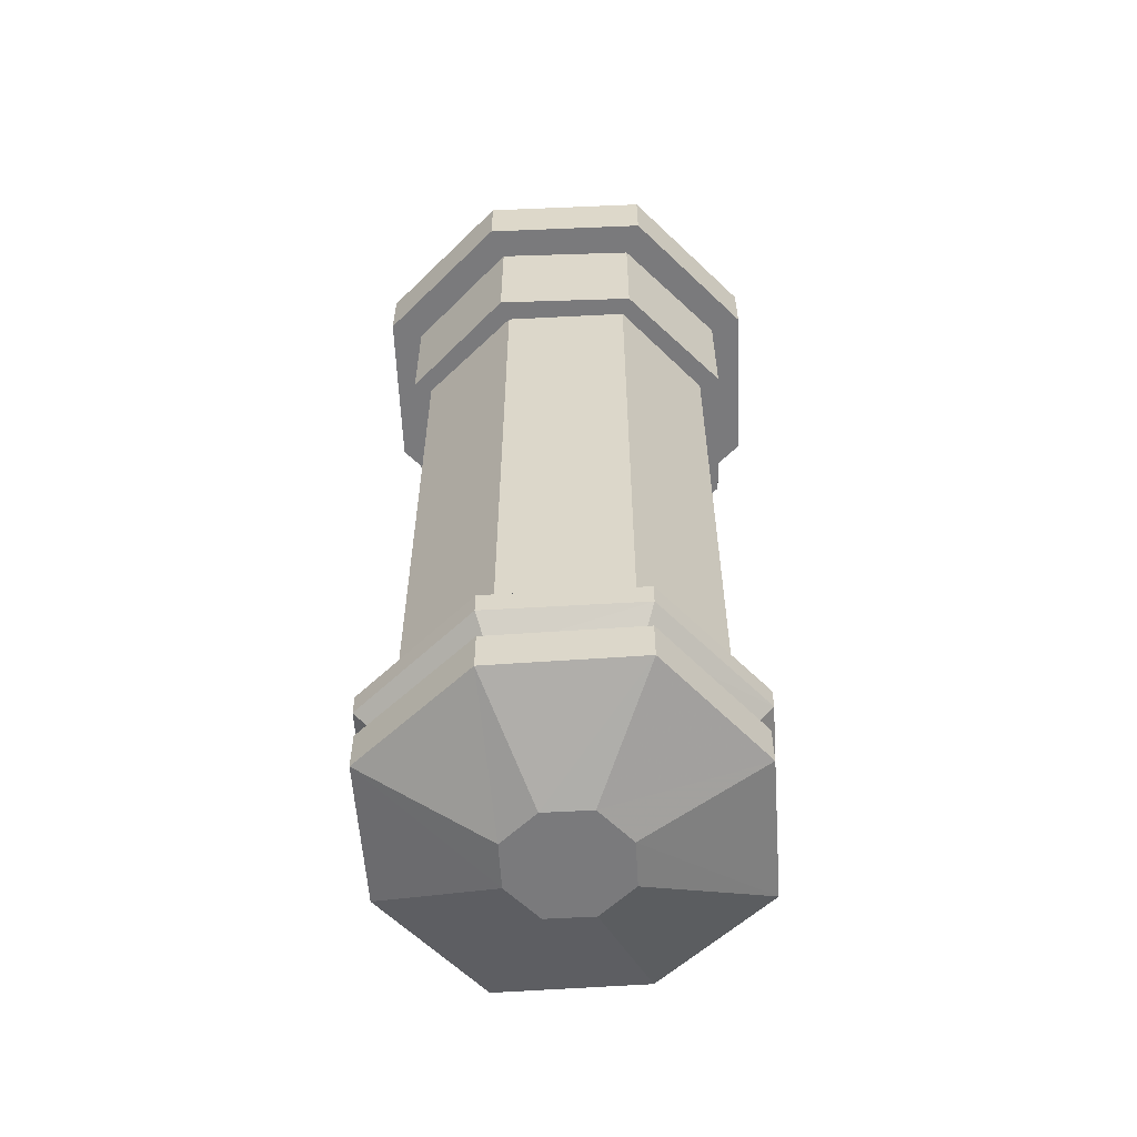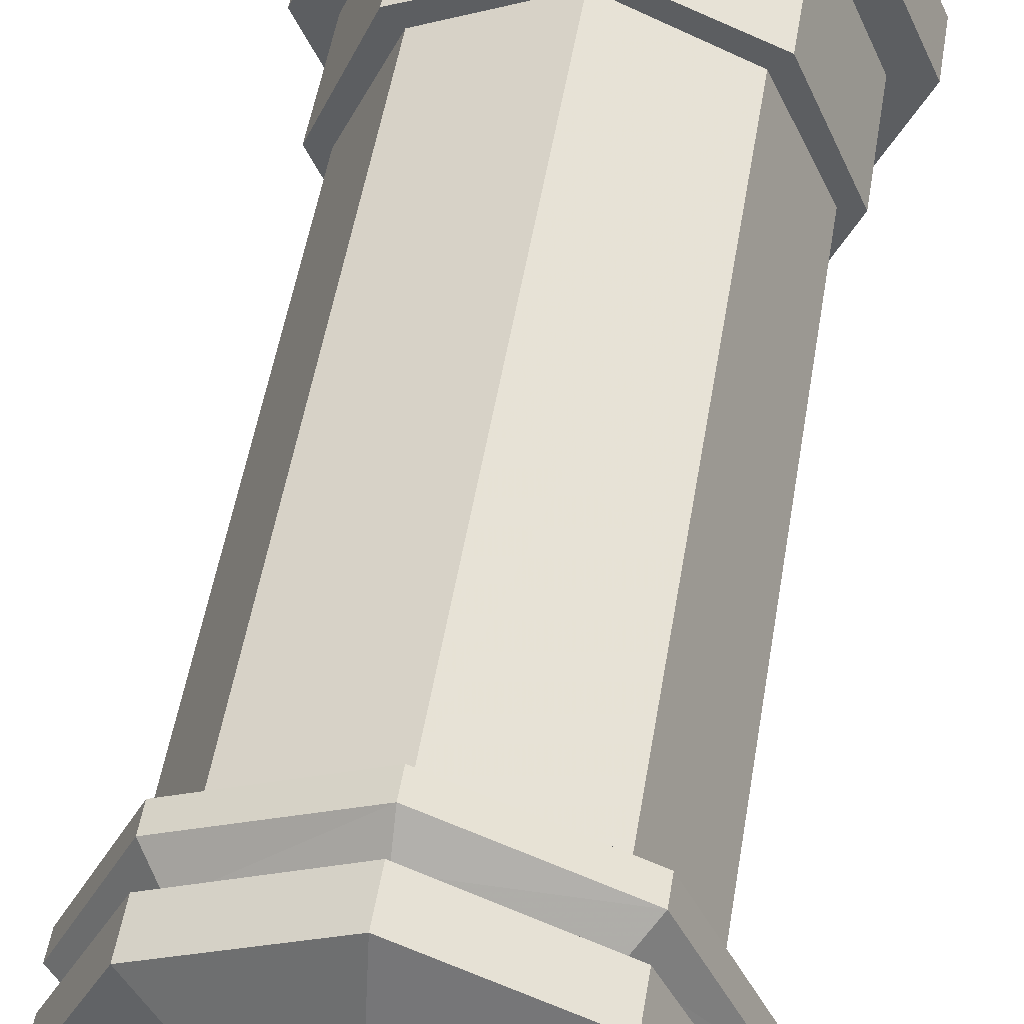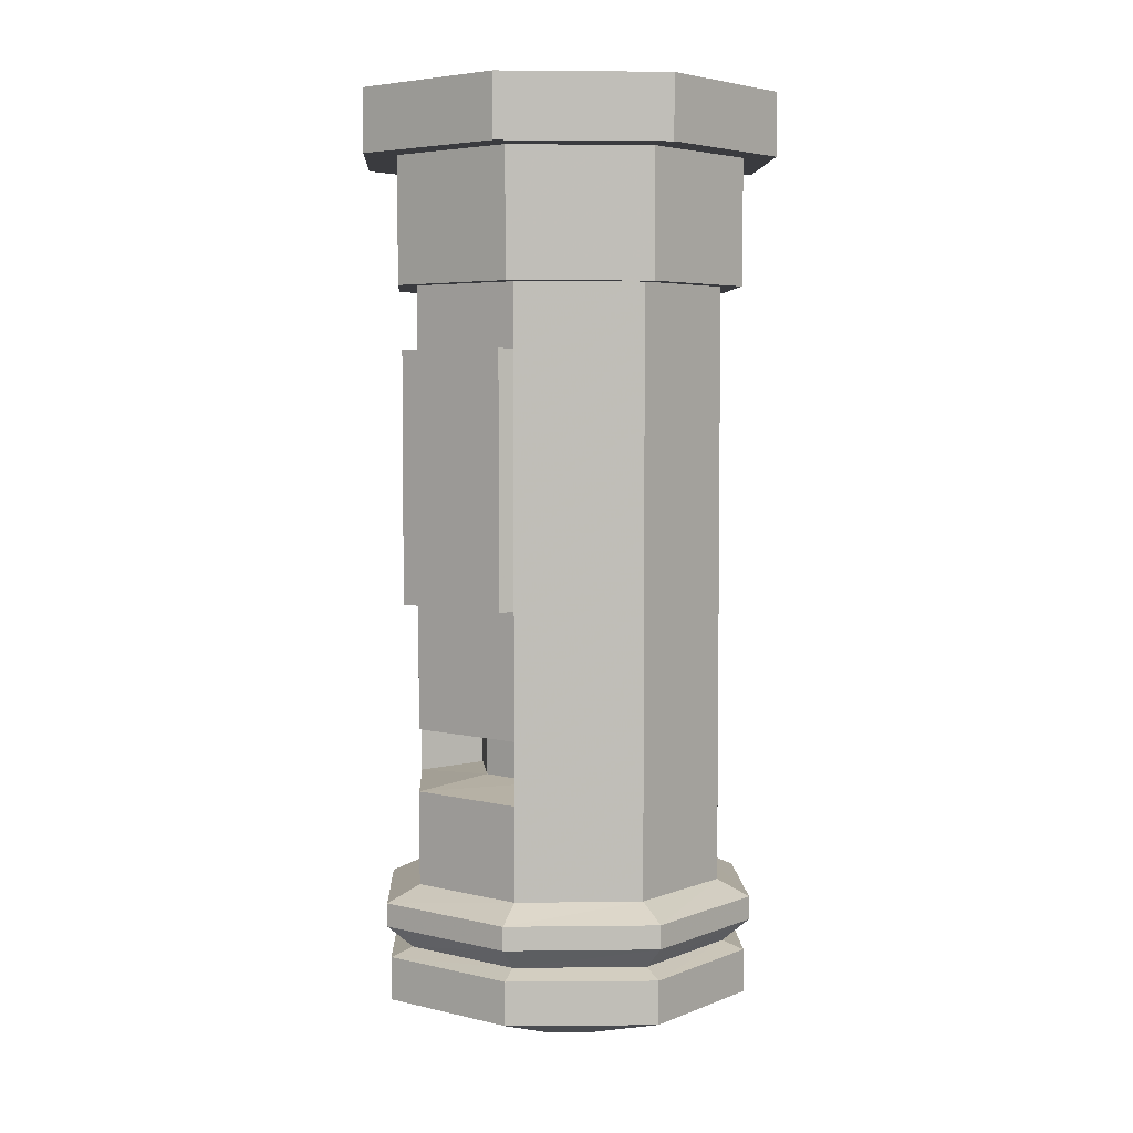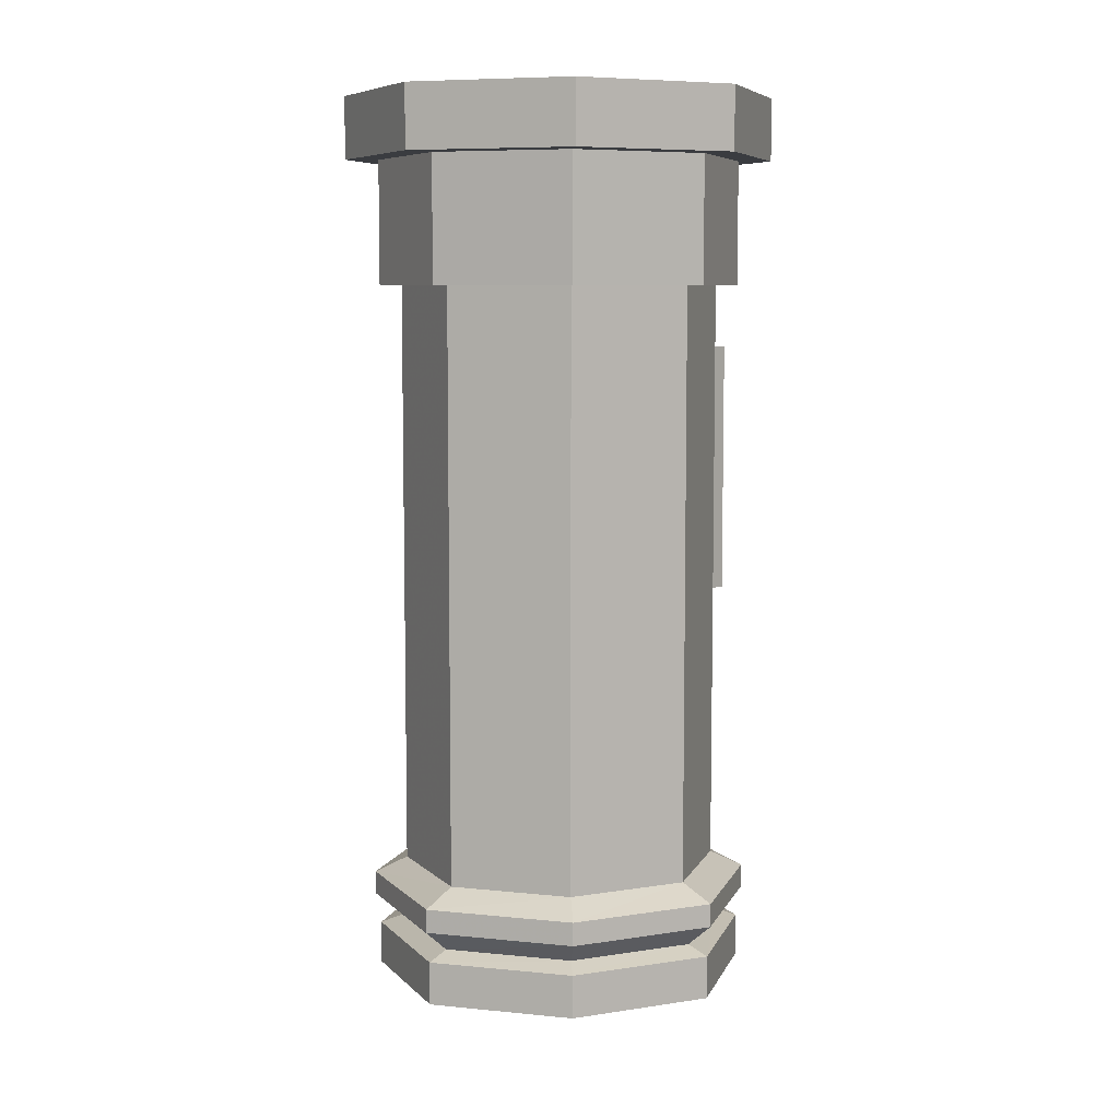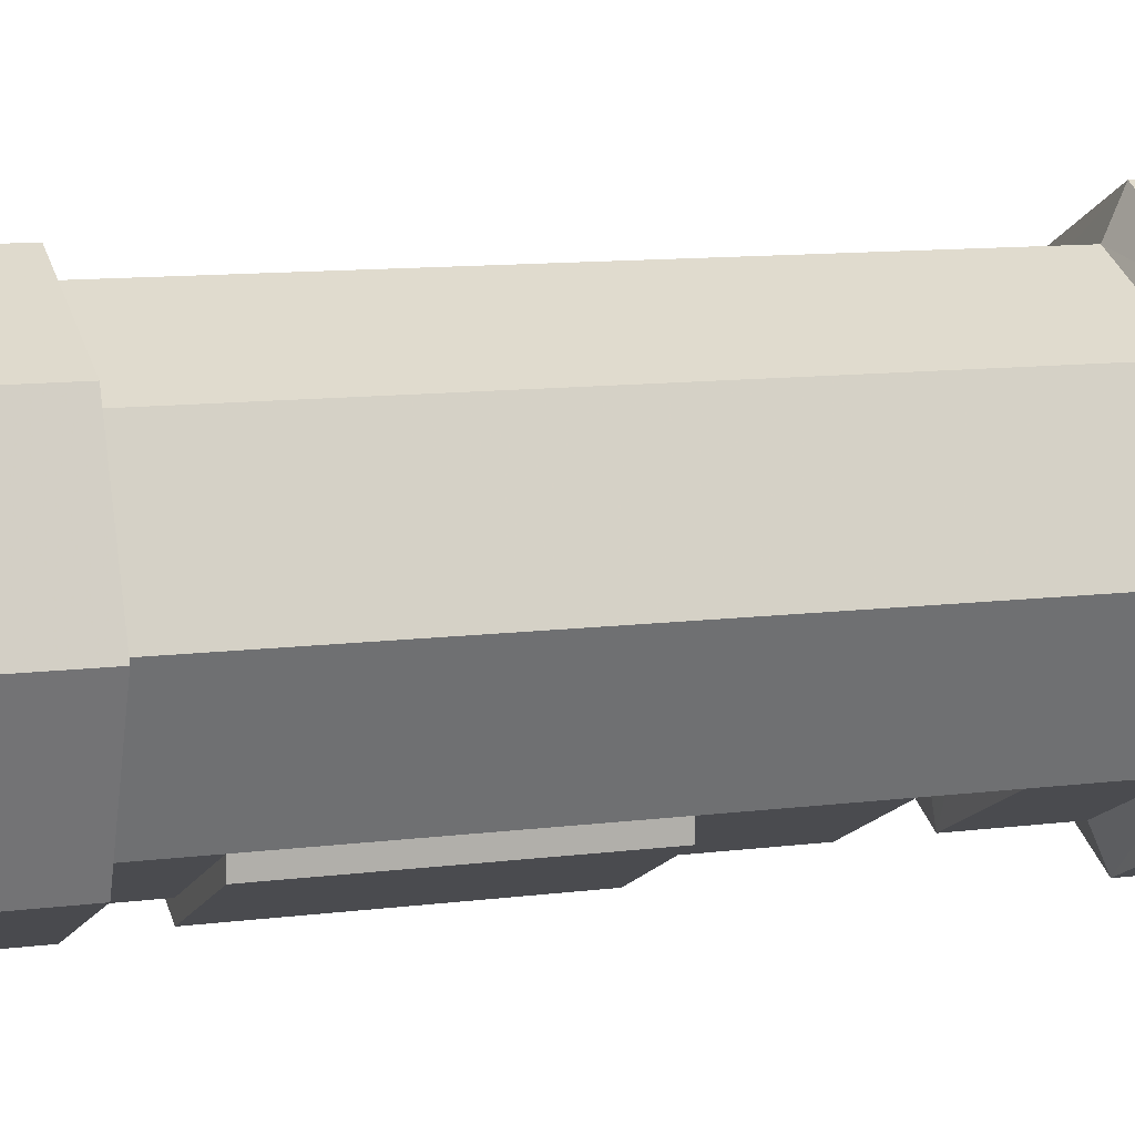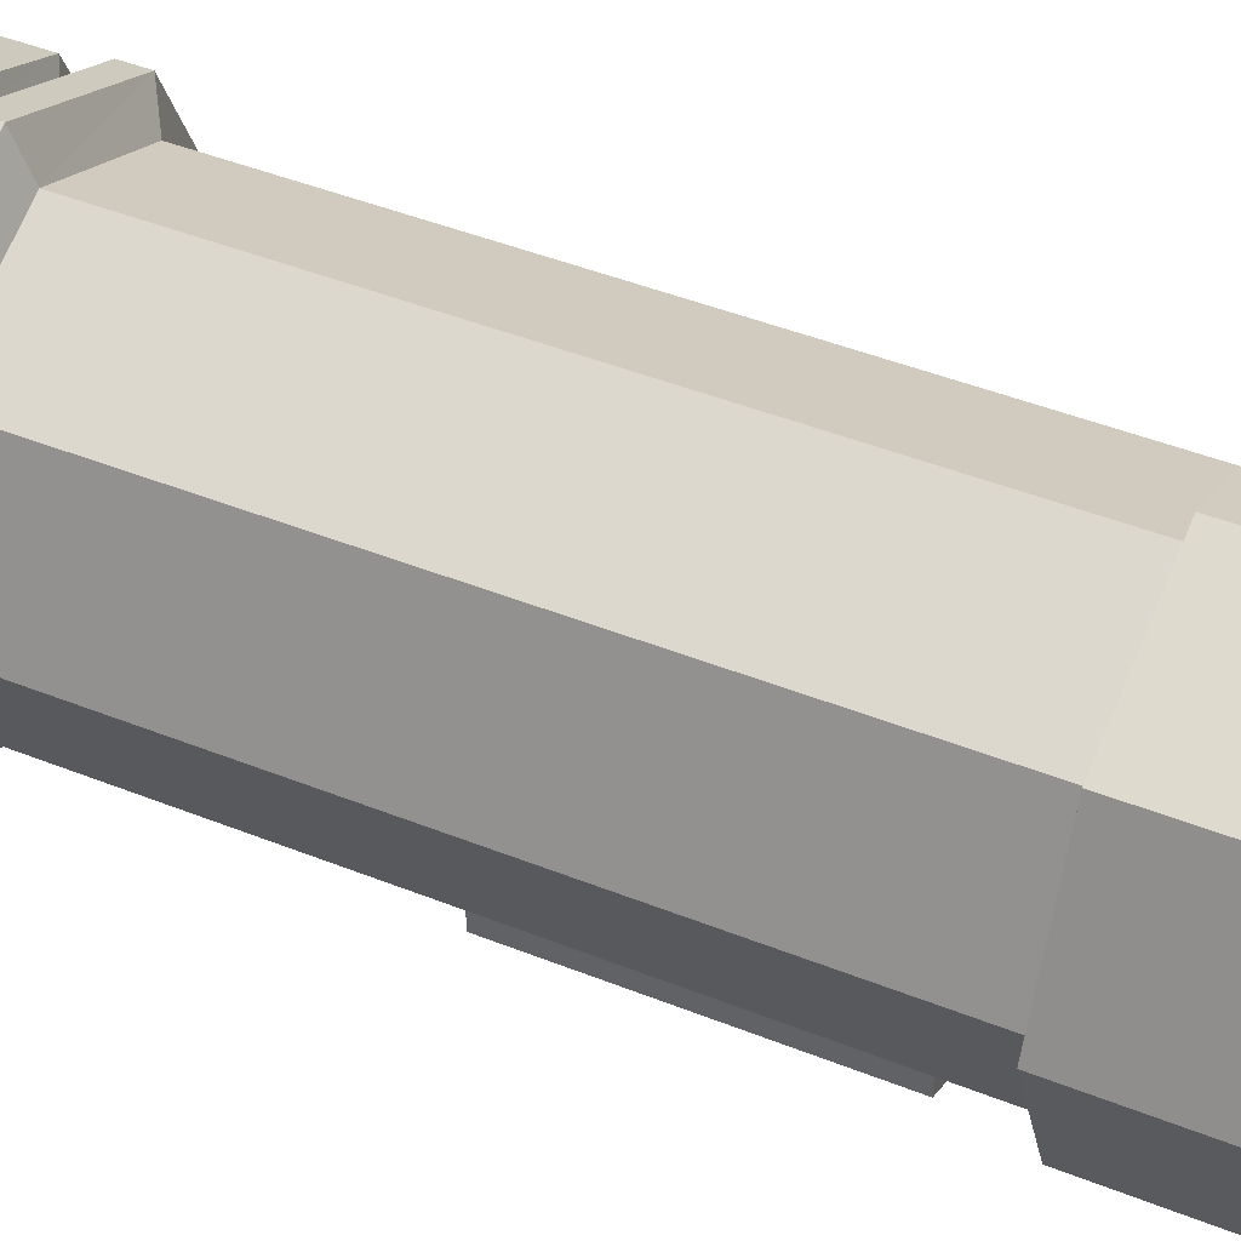
<metadata>
{"format":"obj","ext":"obj","renderer":"f3d","projection":"perspective","resolution":1024,"background":"white","views":[{"elev":-58.2,"azim":-21.1,"up":"+Y"},{"elev":50.8,"azim":9.3,"up":"+Z"},{"elev":4.6,"azim":-116.8,"up":"+Y"},{"elev":7.4,"azim":41.1,"up":"+Y"},{"elev":10.1,"azim":-108.9,"up":"+Z"},{"elev":44.2,"azim":115.2,"up":"+Z"}]}
</metadata>
<code>
v 0.3047 0 0.3047
v 0 0 0.4375
v 0 -0.125 0.4375
v 0.3047 -0.125 0.3047
v 0.4375 0 0
v 0.4375 -0.125 0
v 0.3047 0 -0.3047
v 0.3047 -0.125 -0.3047
v 0 0 -0.4375
v 0 -0.125 -0.4375
v -0.3047 0 -0.3047
v -0.3047 -0.125 -0.3047
v -0.4375 0 0
v -0.4375 -0.125 0
v -0.3047 0 0.3047
v -0.3047 -0.125 0.3047
v -0.2578 -0.125 0.2578
v 0 -0.125 0.3672
v 0.2578 -0.125 0.2578
v 0.3672 -0.125 0
v 0.2578 -0.125 -0.2578
v 0 -0.125 -0.3672
v -0.2578 -0.125 -0.2578
v -0.3672 -0.125 0
v -0.3672 -0.375 0
v -0.2578 -0.375 0.2578
v 0 -0.375 0.3672
v 0.2578 -0.375 0.2578
v 0.3672 -0.375 0
v 0.2578 -0.375 -0.2578
v 0 -0.375 -0.3672
v -0.2578 -0.375 -0.2578
v -0.2266 -0.375 -0.2266
v -0.3281 -0.375 0
v -0.2266 -0.375 0.2266
v 0 -0.375 0.3281
v 0.2266 -0.375 0.2266
v 0.3281 -0.375 0
v 0.2266 -0.375 -0.2266
v 0 -0.375 -0.3281
v 0 -0.5 -0.3281
v -0.2266 -0.5 -0.2266
v -0.2266 -1 -0.2266
v -0.3281 -1.562 0
v -0.2266 -1.562 0.2266
v 0 -1.562 0.3281
v 0.2266 -1.562 0.2266
v 0.3281 -1.562 0
v 0.2266 -0.5 -0.2266
v 0.2266 -0.5 -0.2578
v 0 -0.5 -0.3594
v -0.2266 -0.5 -0.2578
v -0.2266 -1 -0.2578
v 0 -1 -0.3281
v 0 -1.25 -0.3281
v -0.2266 -1.25 -0.2266
v -0.2266 -1.375 -0.2266
v -0.2266 -1.562 -0.2266
v -0.2734 -1.594 -0.2734
v -0.3984 -1.594 0
v -0.2734 -1.594 0.2734
v 0 -1.594 0.3984
v 0.2734 -1.594 0.2734
v 0.3984 -1.594 0
v 0.2266 -1.562 -0.2266
v 0.2266 -1.375 -0.2266
v 0.2266 -1.25 -0.2266
v 0.2266 -1 -0.2266
v 0.2266 -1 -0.2578
v 0 -1 -0.3594
v 0.1406 -1.273 -0.125
v 0 -1.273 -0.1797
v -0.1406 -1.273 -0.125
v -0.1406 -1.352 -0.125
v 0 -1.375 -0.3281
v 0 -1.562 -0.3281
v 0 -1.594 -0.3984
v 0 -1.641 -0.3984
v -0.2734 -1.641 -0.2734
v -0.3984 -1.641 0
v -0.2734 -1.641 0.2734
v 0 -1.641 0.3984
v 0.2734 -1.641 0.2734
v 0.3984 -1.641 0
v 0.2734 -1.594 -0.2734
v 0 -1.352 -0.1797
v 0.1406 -1.352 -0.125
v 0.2734 -1.641 -0.2734
v 0.2344 -1.688 -0.2344
v 0 -1.688 -0.3438
v -0.2344 -1.688 -0.2344
v -0.3438 -1.688 0
v -0.2344 -1.688 0.2344
v 0 -1.688 0.3438
v 0.2344 -1.688 0.2344
v 0.3438 -1.688 0
v 0.3906 -1.703 0
v 0.2656 -1.703 -0.2656
v 0 -1.703 -0.3906
v -0.2656 -1.703 -0.2656
v -0.3906 -1.703 0
v -0.2656 -1.703 0.2656
v 0 -1.703 0.3906
v 0.2656 -1.703 0.2656
v 0.2656 -1.789 0.2656
v 0.3906 -1.789 0
v 0.2656 -1.789 -0.2656
v 0 -1.789 -0.3906
v -0.2656 -1.789 -0.2656
v -0.3906 -1.789 0
v -0.2656 -1.789 0.2656
v 0 -1.789 0.3906
v 0 -1.875 0.125
v 0.08594 -1.875 0.08594
v 0.125 -1.875 0
v 0.08594 -1.875 -0.08594
v 0 -1.875 -0.125
v -0.08594 -1.875 -0.08594
v -0.125 -1.875 0
v -0.08594 -1.875 0.08594
f 1 2 3
f 1 3 4
f 1 4 5
f 5 4 6
f 5 6 7
f 7 6 8
f 7 8 9
f 9 8 10
f 9 10 11
f 11 10 12
f 11 12 13
f 13 12 14
f 13 14 15
f 15 14 16
f 15 16 2
f 2 16 3
f 3 16 17
f 3 17 18
f 3 18 4
f 4 18 19
f 4 19 6
f 6 19 20
f 6 20 8
f 8 20 21
f 8 21 10
f 10 21 22
f 10 22 12
f 12 22 23
f 12 23 14
f 14 23 24
f 14 24 16
f 16 24 17
f 50 69 51
f 51 69 70
f 51 70 52
f 52 70 53
f 78 88 89
f 78 89 90
f 78 90 79
f 79 90 91
f 79 91 80
f 80 91 92
f 80 92 81
f 81 92 93
f 81 93 82
f 82 93 94
f 82 94 83
f 83 94 95
f 83 95 84
f 84 95 96
f 84 96 88
f 88 96 89
f 89 96 97
f 89 97 98
f 89 98 90
f 90 98 99
f 90 99 91
f 91 99 100
f 91 100 92
f 92 100 101
f 92 101 93
f 93 101 102
f 93 102 94
f 94 102 103
f 94 103 95
f 95 103 104
f 95 104 96
f 96 104 97
f 17 24 25
f 17 25 26
f 17 26 18
f 18 26 27
f 18 27 19
f 19 27 28
f 19 28 20
f 20 28 29
f 20 29 21
f 21 29 30
f 21 30 22
f 22 30 31
f 22 31 23
f 23 31 32
f 23 32 24
f 24 32 25
f 25 32 33
f 25 33 34
f 25 34 26
f 26 34 35
f 26 35 27
f 27 35 36
f 27 36 28
f 28 36 37
f 28 37 29
f 29 37 38
f 29 38 30
f 30 38 39
f 30 39 31
f 31 39 40
f 31 40 32
f 32 40 33
f 44 58 59
f 44 59 60
f 44 60 45
f 45 60 61
f 45 61 46
f 46 61 62
f 46 62 47
f 47 62 63
f 47 63 48
f 48 63 64
f 48 64 65
f 58 76 77
f 58 77 59
f 59 77 78
f 59 78 79
f 59 79 60
f 60 79 80
f 60 80 61
f 61 80 81
f 61 81 62
f 62 81 82
f 62 82 63
f 63 82 83
f 63 83 64
f 64 83 84
f 64 84 85
f 64 85 65
f 65 85 76
f 76 85 77
f 77 85 88
f 77 88 78
f 84 88 85
f 97 104 105
f 97 105 106
f 97 106 98
f 98 106 107
f 98 107 99
f 99 107 108
f 99 108 100
f 100 108 109
f 100 109 101
f 101 109 110
f 101 110 102
f 102 110 111
f 102 111 103
f 103 111 112
f 103 112 104
f 104 112 105
f 105 112 113
f 105 113 114
f 105 114 106
f 106 114 115
f 106 115 107
f 107 115 116
f 107 116 108
f 108 116 117
f 108 117 109
f 109 117 118
f 109 118 110
f 110 118 119
f 110 119 111
f 111 119 120
f 111 120 112
f 112 120 113
f 113 120 116
f 113 116 115
f 113 115 114
f 119 118 117
f 119 117 120
f 120 117 116
f 33 40 41
f 33 41 42
f 33 42 34
f 34 42 43
f 34 43 44
f 34 44 35
f 35 44 45
f 35 45 36
f 36 45 46
f 36 46 37
f 37 46 47
f 37 47 38
f 38 47 48
f 38 48 49
f 38 49 39
f 39 49 40
f 40 49 41
f 43 54 55
f 43 55 56
f 43 56 44
f 44 56 57
f 44 57 58
f 48 65 66
f 48 66 67
f 48 67 68
f 48 68 49
f 54 68 67
f 54 67 55
f 57 75 76
f 57 76 58
f 65 76 75
f 65 75 66
f 41 49 50
f 41 50 51
f 41 51 42
f 42 51 52
f 42 52 43
f 43 52 53
f 43 53 54
f 49 68 69
f 49 69 50
f 53 70 54
f 54 70 68
f 55 67 71
f 55 71 72
f 55 72 56
f 56 72 73
f 56 73 57
f 57 73 74
f 57 74 75
f 66 75 86
f 66 86 87
f 66 87 67
f 67 87 71
f 74 86 75
f 70 69 68
f 71 87 72
f 72 87 86
f 72 86 73
f 73 86 74

</code>
